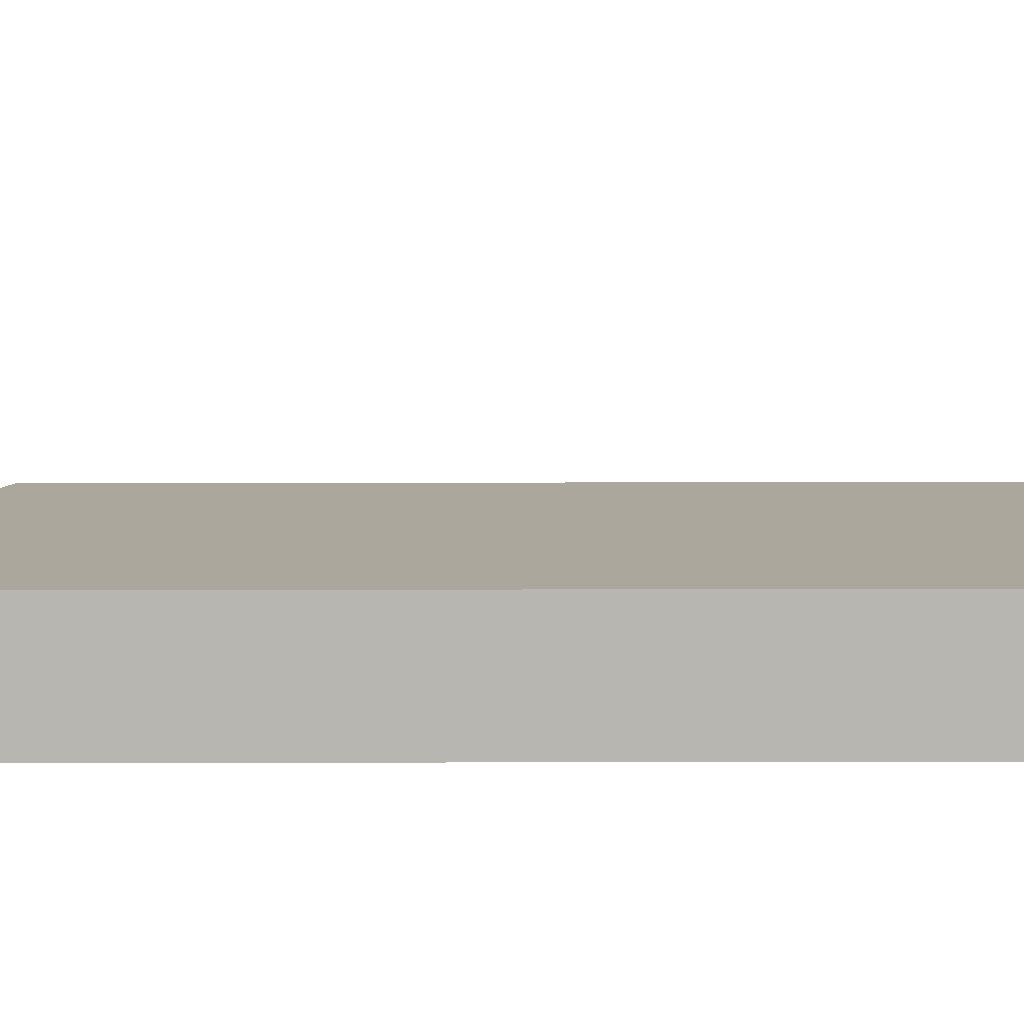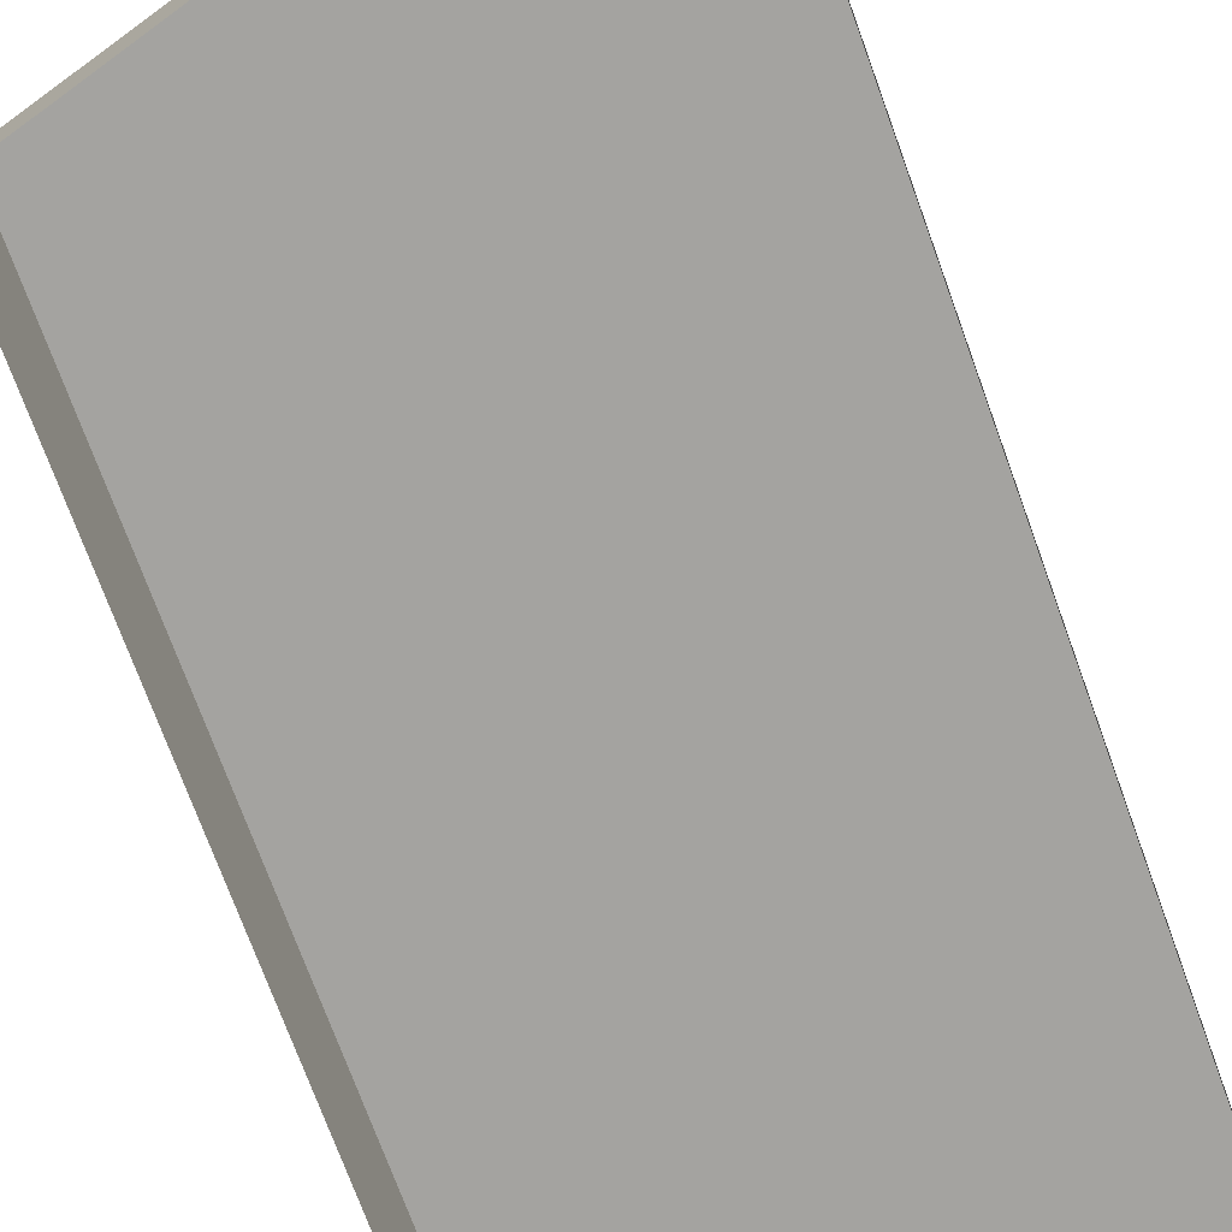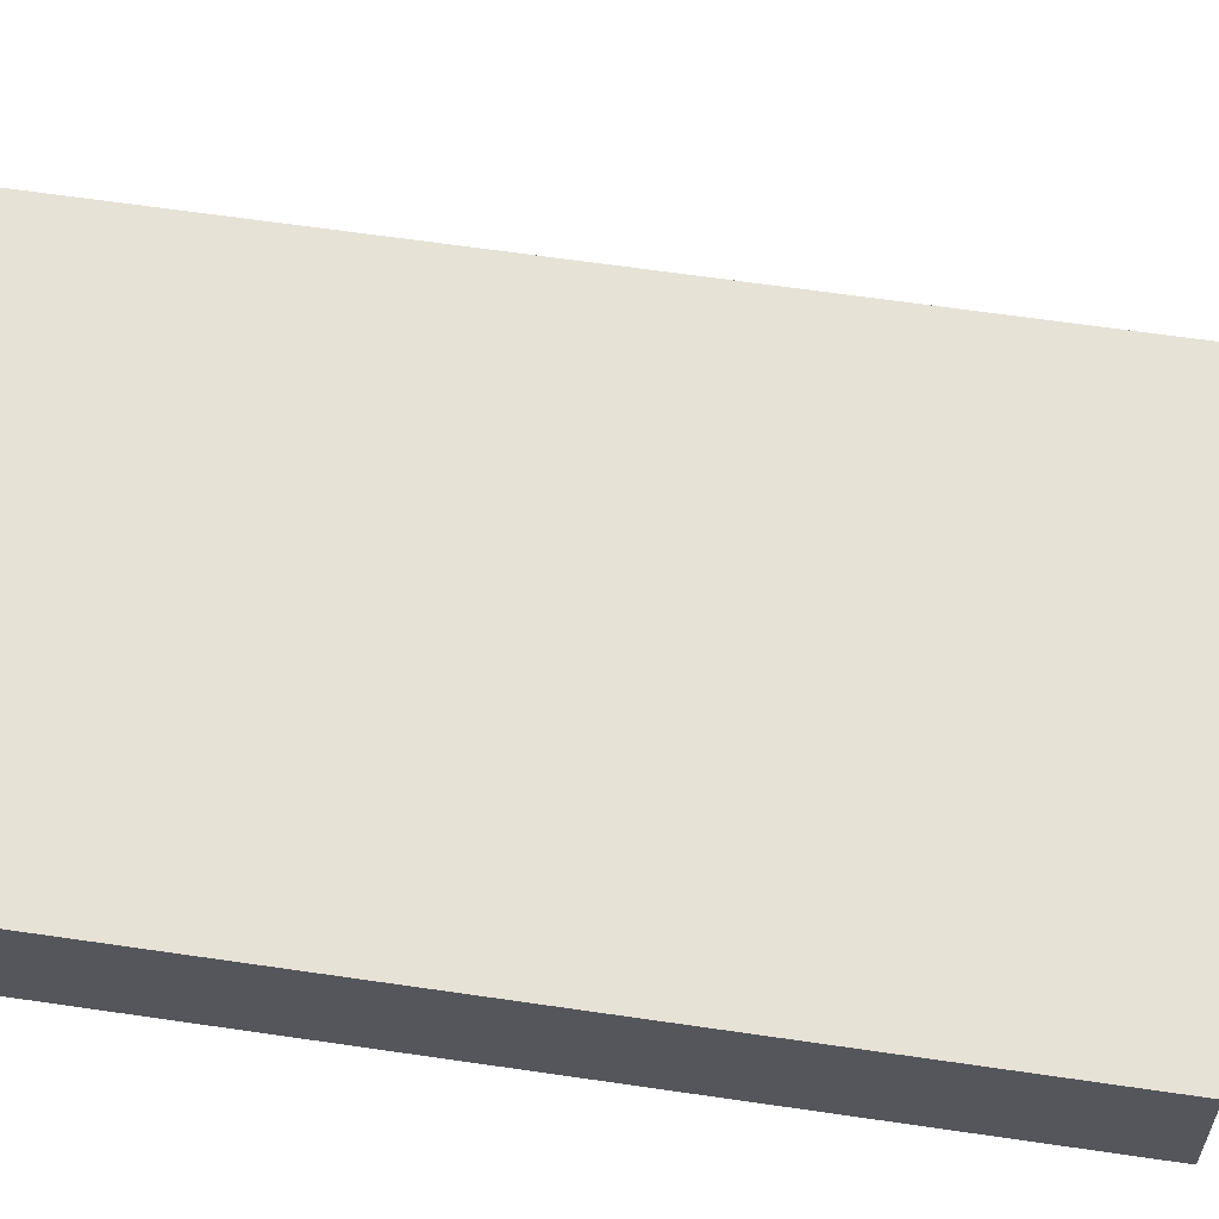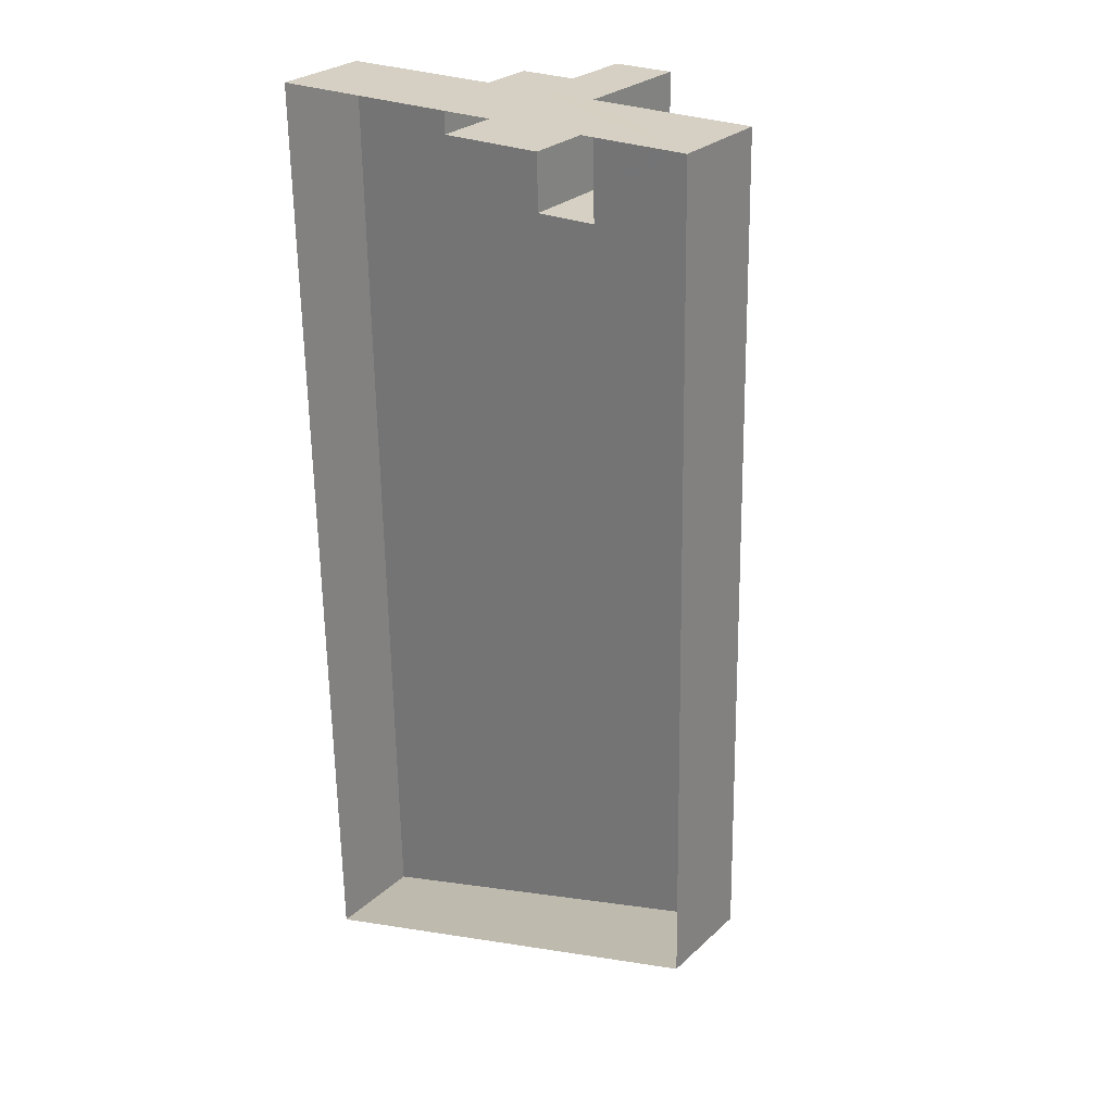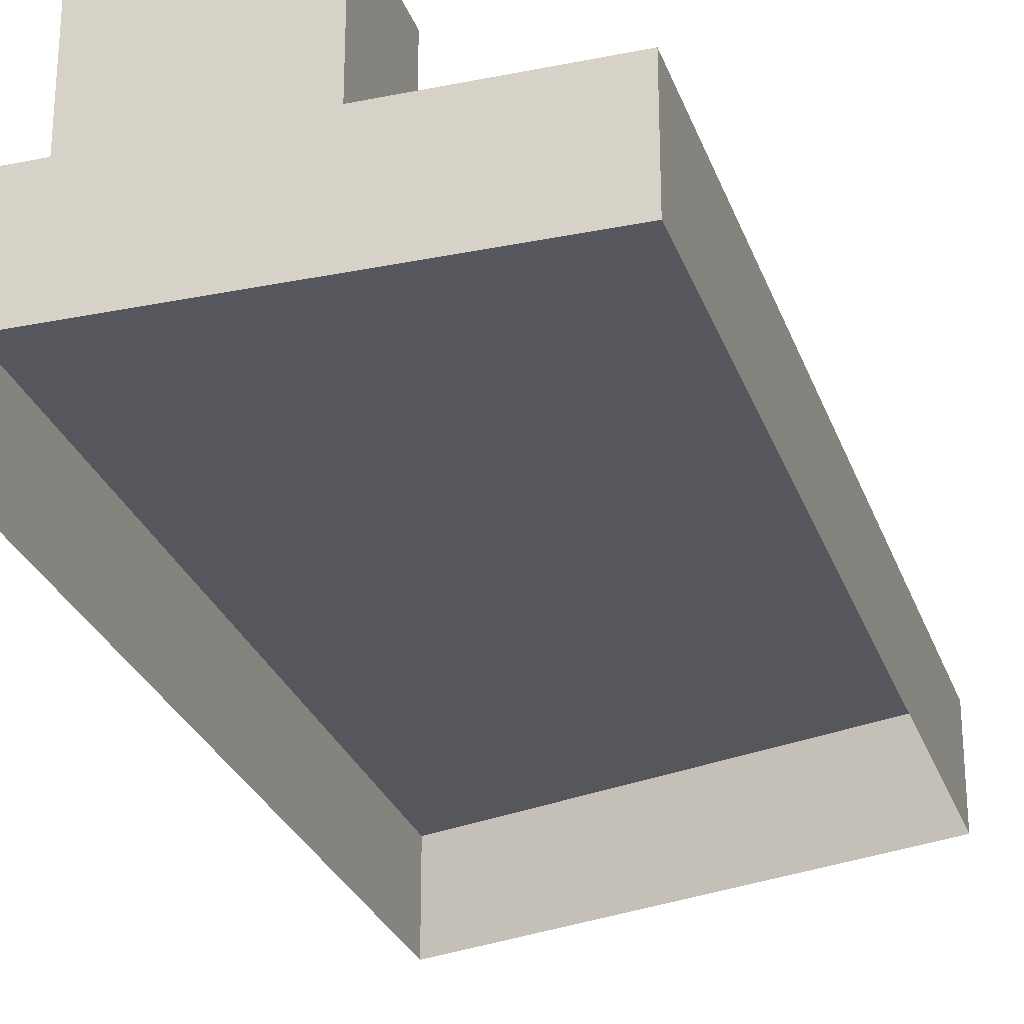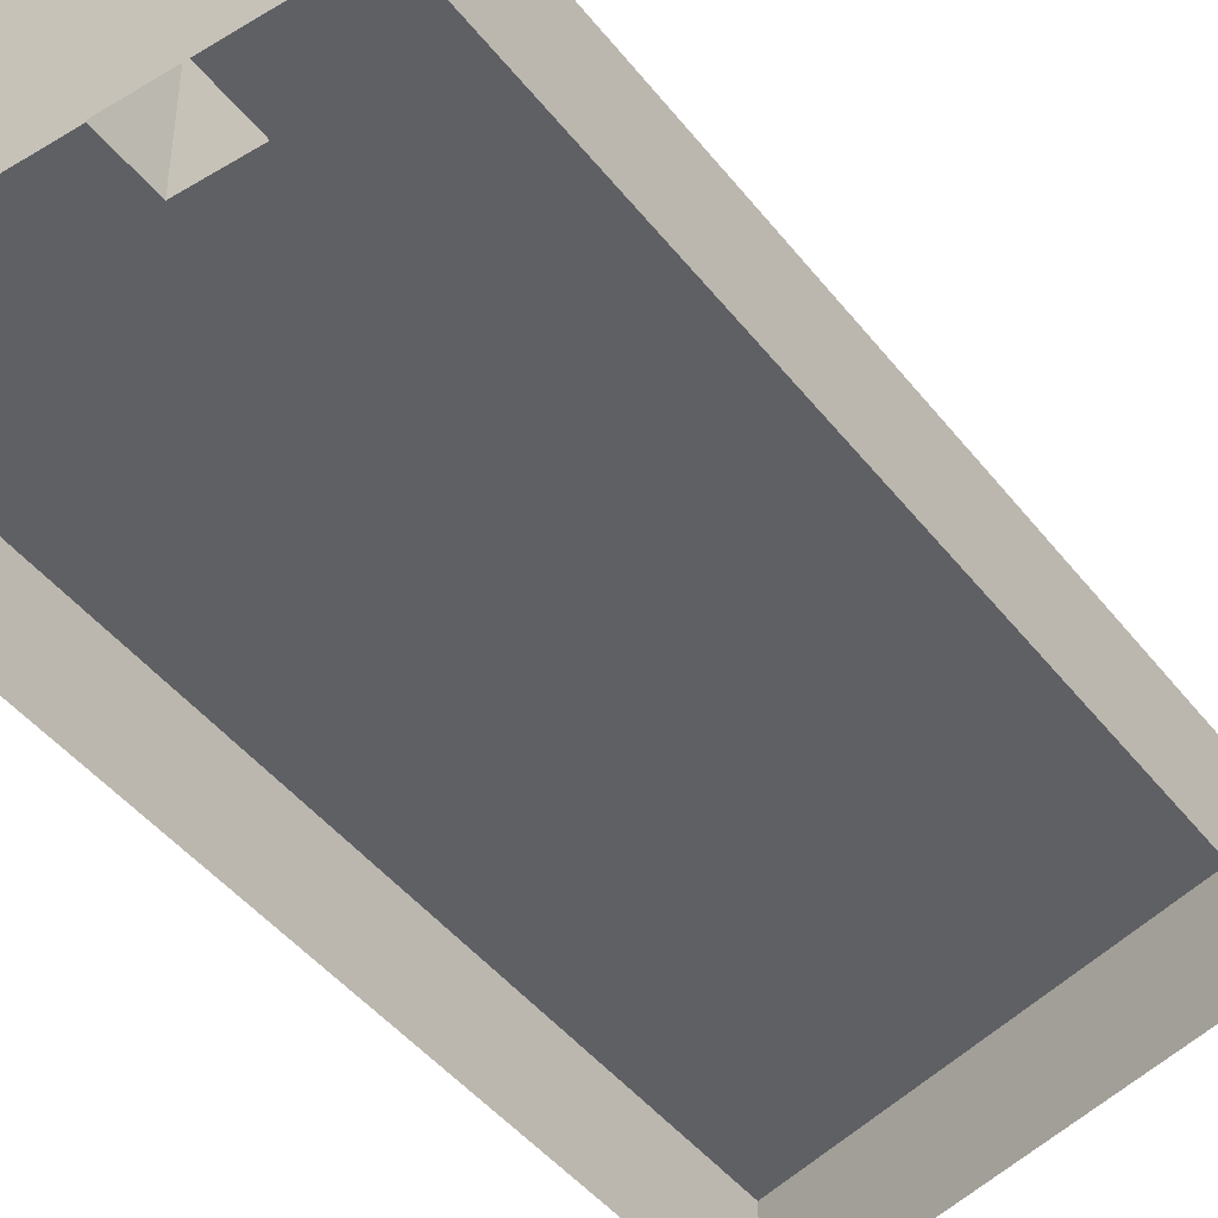
<metadata>
{"format":"obj","ext":"obj","renderer":"f3d","projection":"perspective","resolution":1024,"background":"white","views":[{"elev":8.4,"azim":88.7,"up":"+Z"},{"elev":-72.8,"azim":18.9,"up":"+Z"},{"elev":63.1,"azim":-82.6,"up":"+Z"},{"elev":27.2,"azim":-143.8,"up":"+Y"},{"elev":-27.5,"azim":-163.8,"up":"+Z"},{"elev":-44.5,"azim":-145.9,"up":"+Z"}]}
</metadata>
<code>
v -2.252e+05 -1.273e+05 14.27
v -2.252e+05 -1.274e+05 14.27
v -2.252e+05 -1.274e+05 14.27
v -2.252e+05 -1.273e+05 14.27
v -2.252e+05 -1.273e+05 27.04
v -2.252e+05 -1.273e+05 27.04
v -2.252e+05 -1.273e+05 27.04
v -2.252e+05 -1.273e+05 27.04
v -2.252e+05 -1.273e+05 27.04
v -2.252e+05 -1.273e+05 27.04
v -2.252e+05 -1.273e+05 27.04
v -2.252e+05 -1.273e+05 27.04
v -2.252e+05 -1.273e+05 19.97
v -2.252e+05 -1.273e+05 19.97
v -2.252e+05 -1.273e+05 19.97
v -2.252e+05 -1.273e+05 19.97
v -2.252e+05 -1.274e+05 19.97
v -2.252e+05 -1.273e+05 19.97
v -2.252e+05 -1.274e+05 19.97
v -2.252e+05 -1.273e+05 19.97
v -2.252e+05 -1.273e+05 19.97
v -2.252e+05 -1.273e+05 19.97
v -2.252e+05 -1.273e+05 19.97
v -2.252e+05 -1.273e+05 19.97
f 1 2 3
f 4 1 3
f 5 6 7
f 8 9 6
f 10 8 6
f 11 10 12
f 6 5 12
f 12 10 6
f 13 14 15
f 15 16 17
f 18 19 20
f 21 18 20
f 22 19 17
f 13 23 14
f 20 19 22
f 24 22 16
f 14 16 15
f 16 22 17
f 22 9 8
f 20 22 8
f 1 4 13
f 1 13 15
f 4 18 21
f 11 13 10
f 13 21 10
f 4 21 13
f 22 6 9
f 22 24 6
f 18 4 3
f 19 18 3
f 16 5 7
f 16 14 5
f 17 2 1
f 15 17 1
f 23 11 12
f 23 13 11
f 23 12 5
f 14 23 5
f 24 7 6
f 24 16 7
f 17 3 2
f 17 19 3
f 20 8 10
f 21 20 10

</code>
